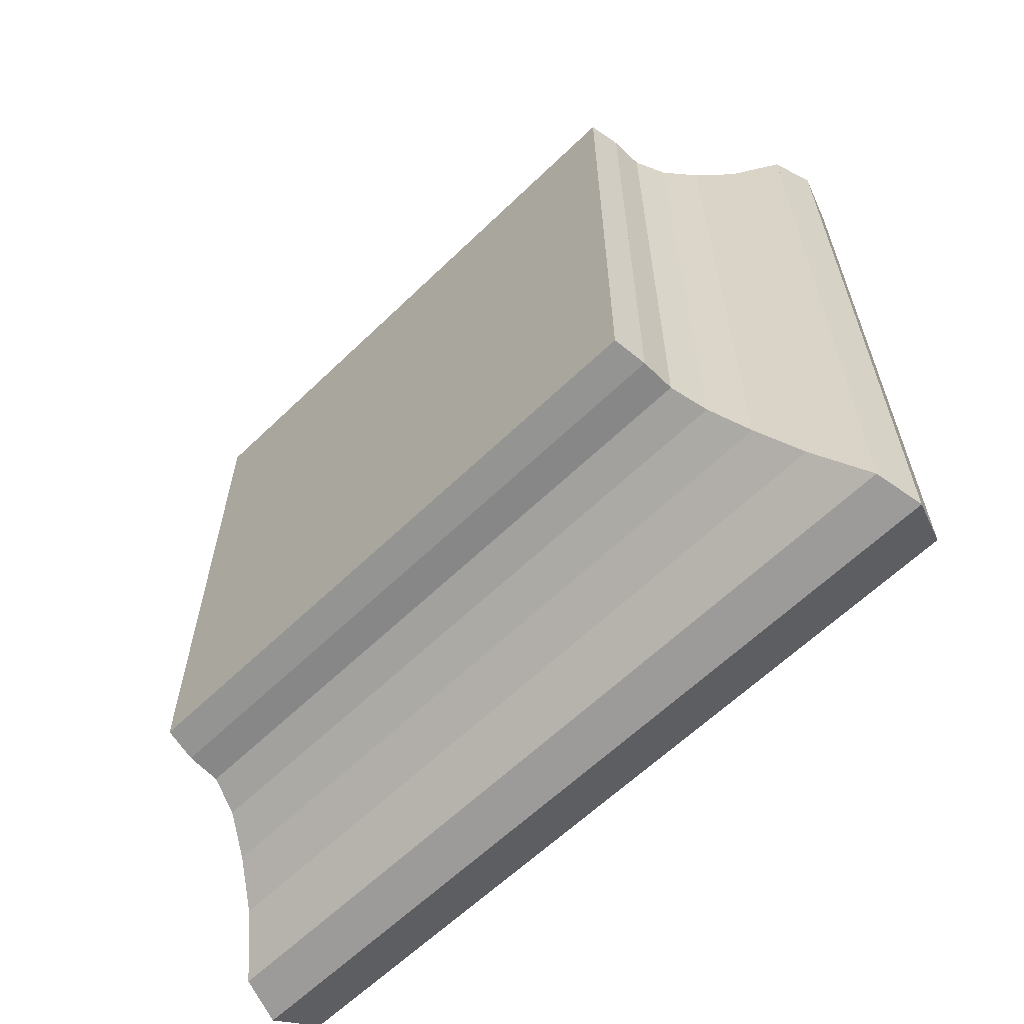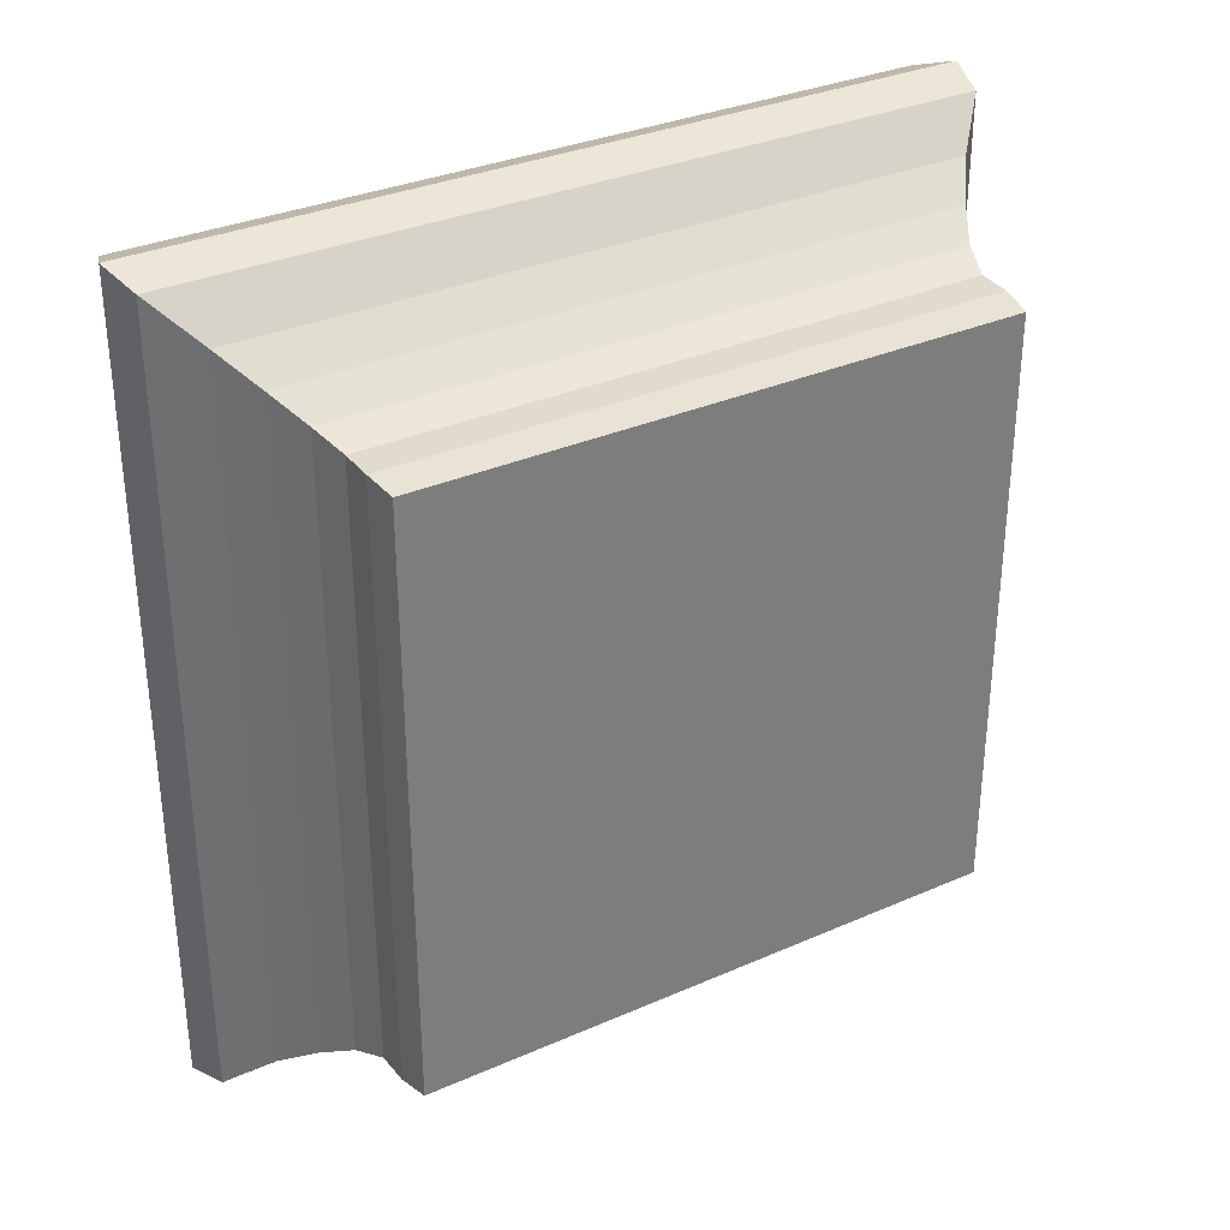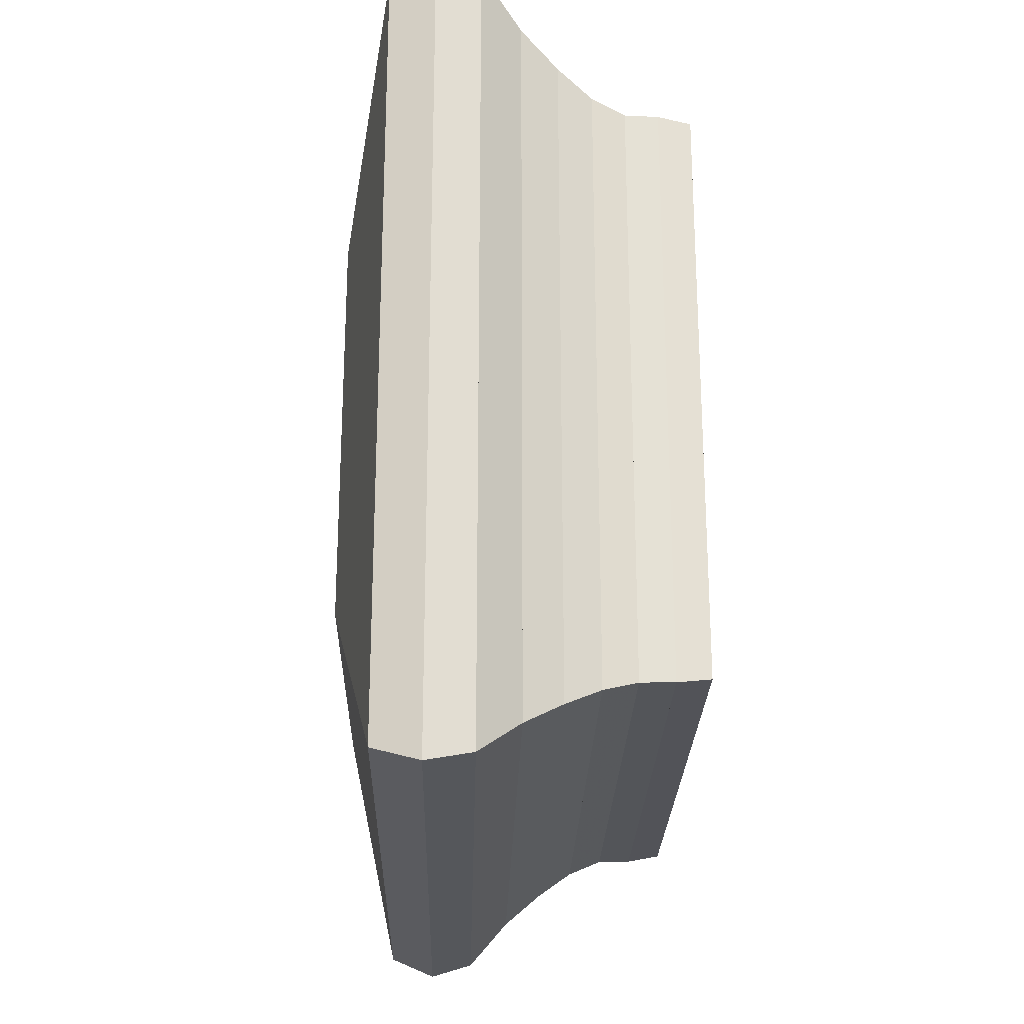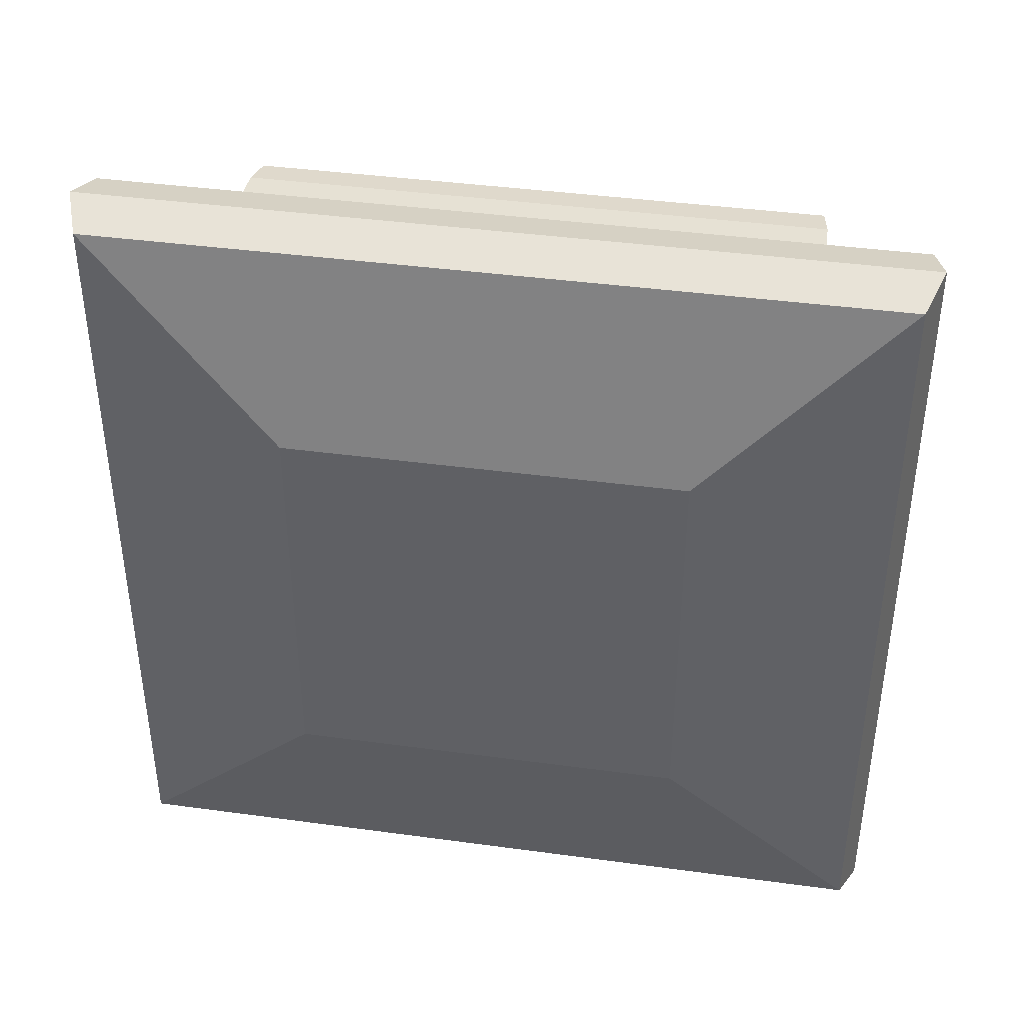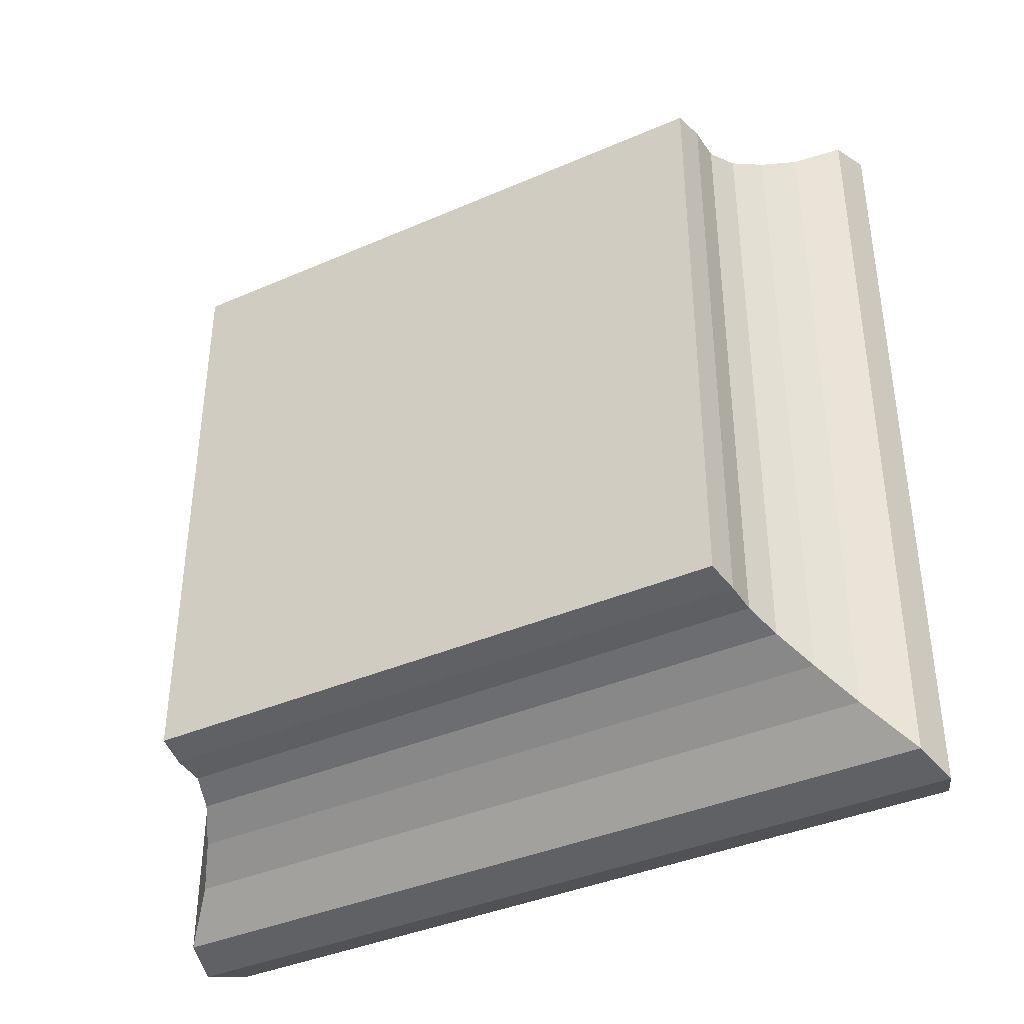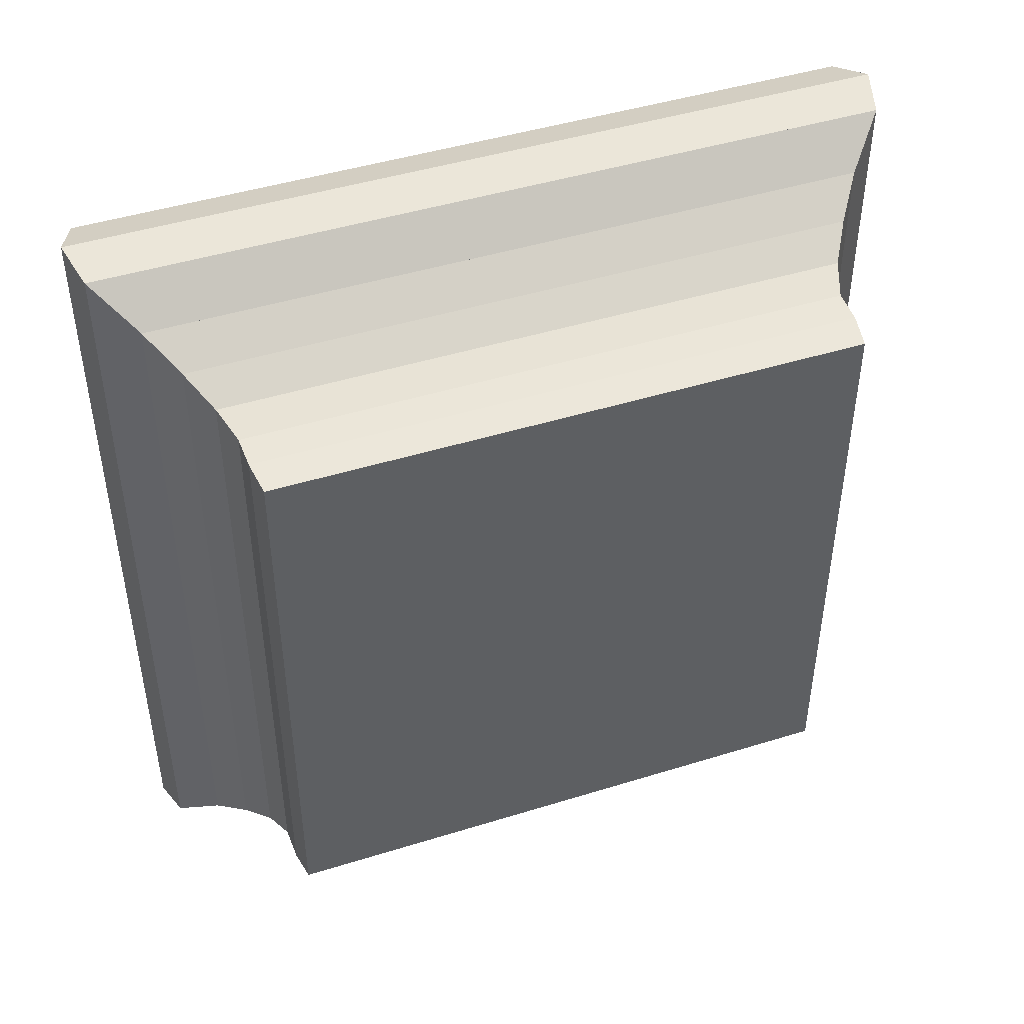
<metadata>
{"format":"obj","ext":"obj","renderer":"f3d","projection":"perspective","resolution":1024,"background":"white","views":[{"elev":-61.8,"azim":134.4,"up":"+Z"},{"elev":32.7,"azim":58.7,"up":"+Z"},{"elev":-24.3,"azim":-1.3,"up":"+Z"},{"elev":40.4,"azim":-80.5,"up":"+Z"},{"elev":-38.7,"azim":118.7,"up":"+Z"},{"elev":45.9,"azim":70.4,"up":"+Y"}]}
</metadata>
<code>
v 0 -1 -1
v 0 -1 1
v 0 1 1
v 0 1 -1
v 0.2206 -1.985 -1.985
v 0.2206 -1.985 1.985
v 0.2206 1.985 1.985
v 0.2206 1.985 -1.985
v 0.4503 -2.067 -2.067
v 0.4503 -2.067 2.067
v 0.4503 2.067 2.067
v 0.4503 2.067 -2.067
v 0.6737 -2.011 -2.011
v 0.6737 -2.011 2.011
v 0.6737 2.011 2.011
v 0.6737 2.011 -2.011
v 0.8754 -1.815 -1.815
v 0.8754 -1.815 1.815
v 0.8754 1.815 1.815
v 0.8754 1.815 -1.815
v 1.062 -1.682 -1.682
v 1.062 -1.682 1.682
v 1.062 1.682 1.682
v 1.062 1.682 -1.682
v 1.238 -1.578 -1.578
v 1.238 -1.578 1.578
v 1.238 1.578 1.578
v 1.238 1.578 -1.578
v 1.407 -1.521 -1.521
v 1.407 -1.521 1.521
v 1.407 1.521 1.521
v 1.407 1.521 -1.521
v 1.575 -1.517 -1.517
v 1.575 -1.517 1.517
v 1.575 1.517 1.517
v 1.575 1.517 -1.517
v 1.741 -1.492 -1.492
v 1.741 -1.492 1.492
v 1.741 1.492 1.492
v 1.741 1.492 -1.492
f 1 2 4 5
f 5 6 7 8
f 5 6 2 1
f 6 7 3 2
f 7 8 4 3
f 8 5 1 4
f 9 10 11 12
f 9 10 6 5
f 10 11 7 6
f 11 12 8 7
f 12 9 5 8
f 13 14 15 16
f 13 14 10 9
f 14 15 11 10
f 15 16 12 11
f 16 13 9 12
f 17 18 19 20
f 17 18 14 13
f 18 19 15 14
f 19 20 16 15
f 20 17 13 16
f 21 22 23 24
f 21 22 18 17
f 22 23 19 18
f 23 24 20 19
f 24 21 17 20
f 25 26 27 28
f 25 26 22 21
f 26 27 23 22
f 27 28 24 23
f 28 25 21 24
f 29 30 31 32
f 29 30 26 25
f 30 31 27 26
f 31 32 28 27
f 32 29 25 28
f 33 34 35 36
f 33 34 30 29
f 34 35 31 30
f 35 36 32 31
f 36 33 29 32
f 37 38 39 40
f 37 38 34 33
f 38 39 35 34
f 39 40 36 35
f 40 37 33 36

</code>
